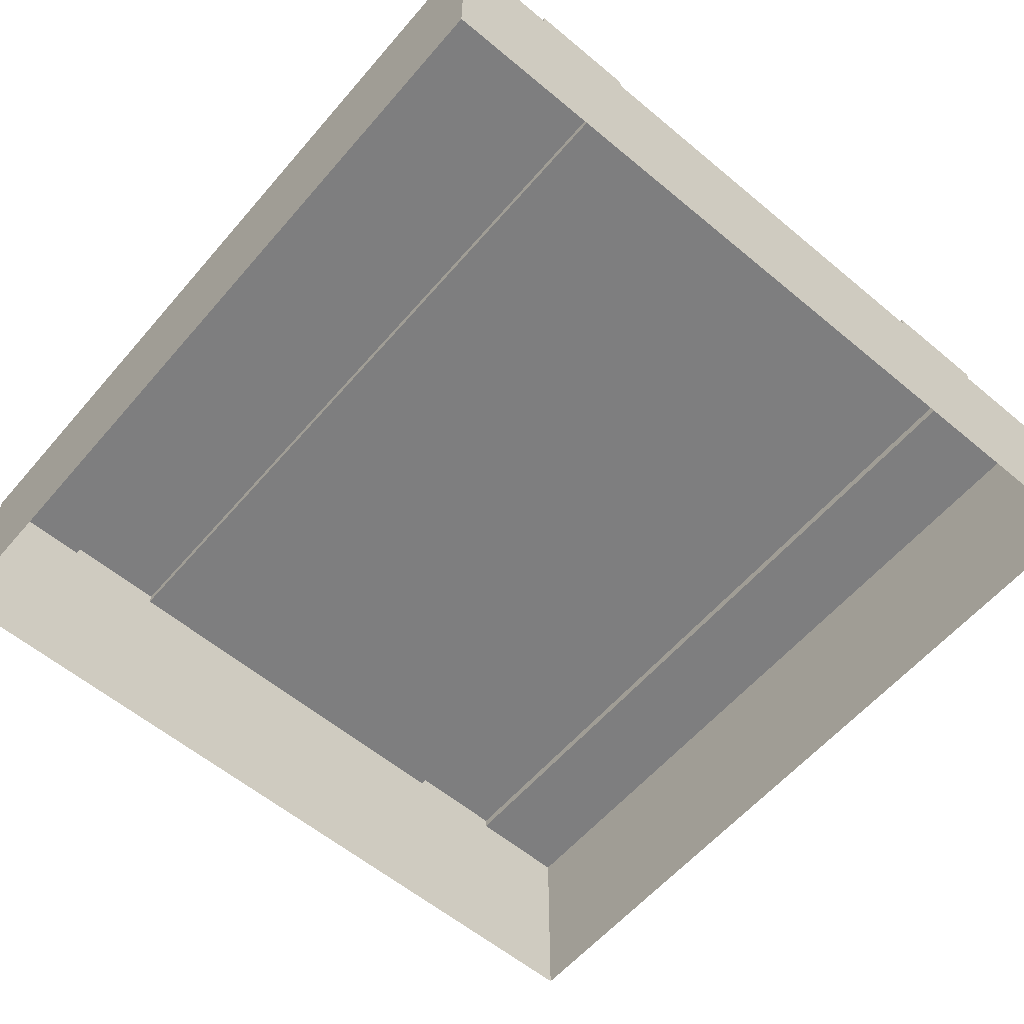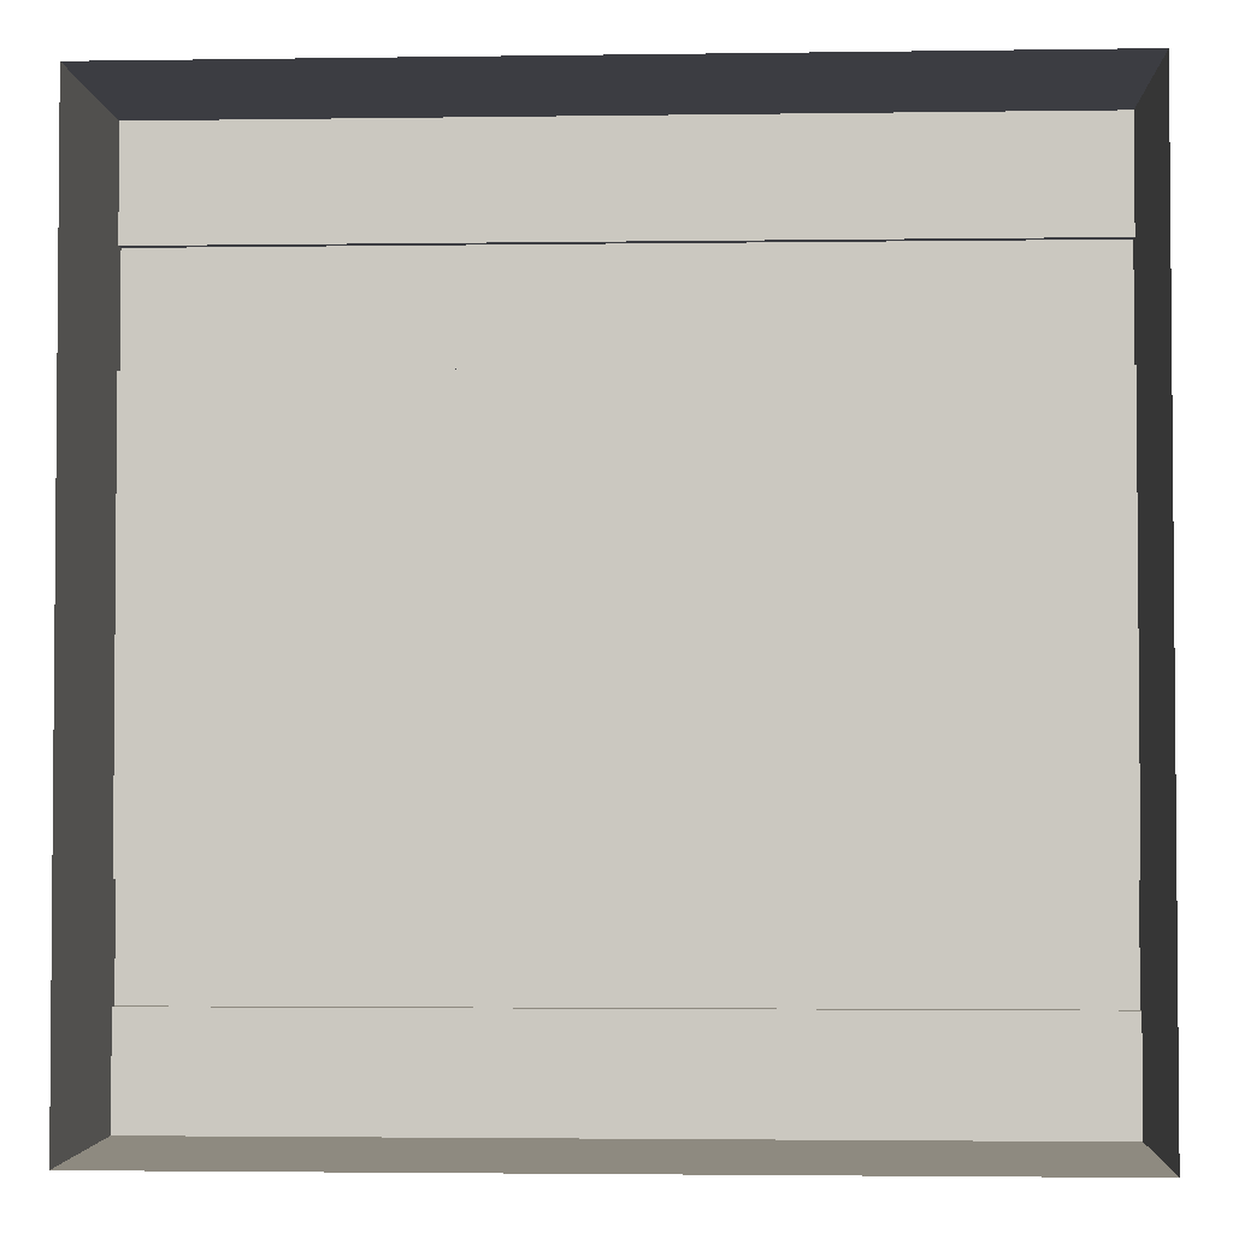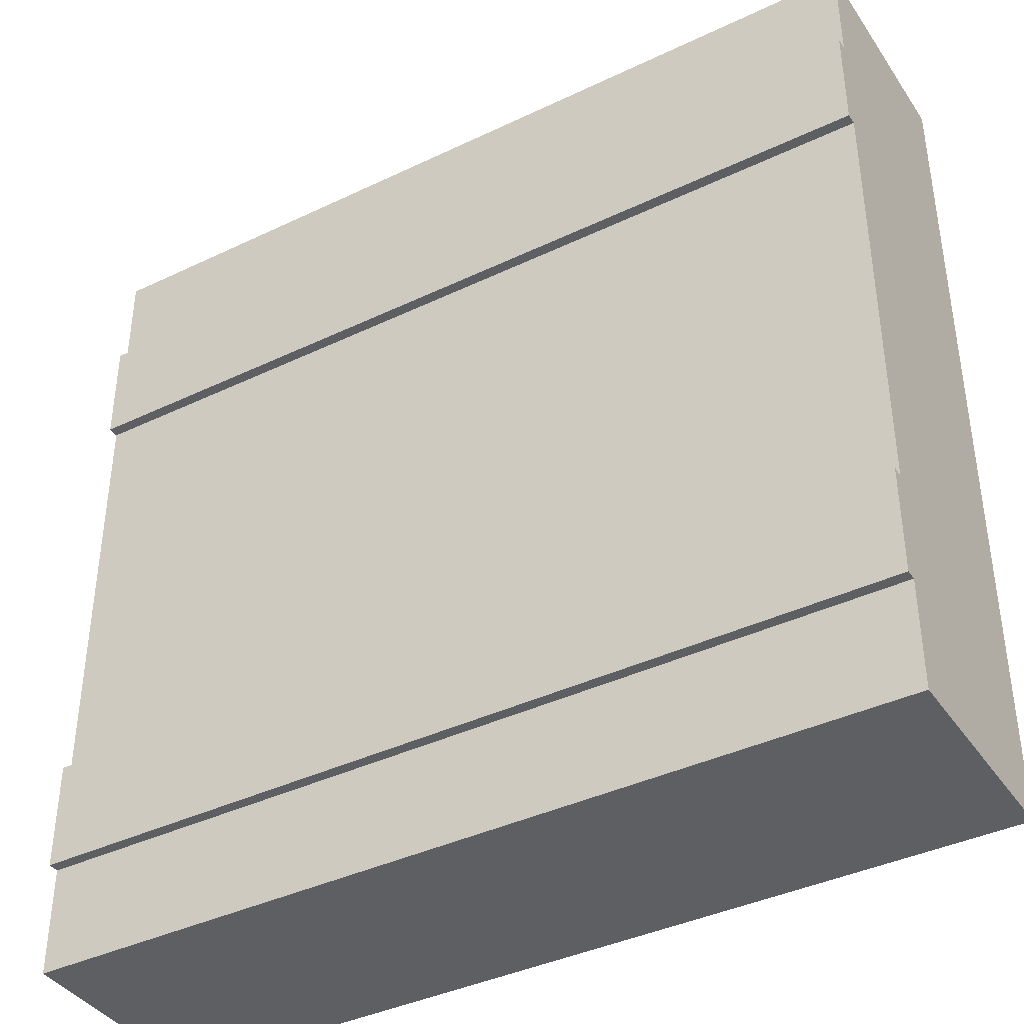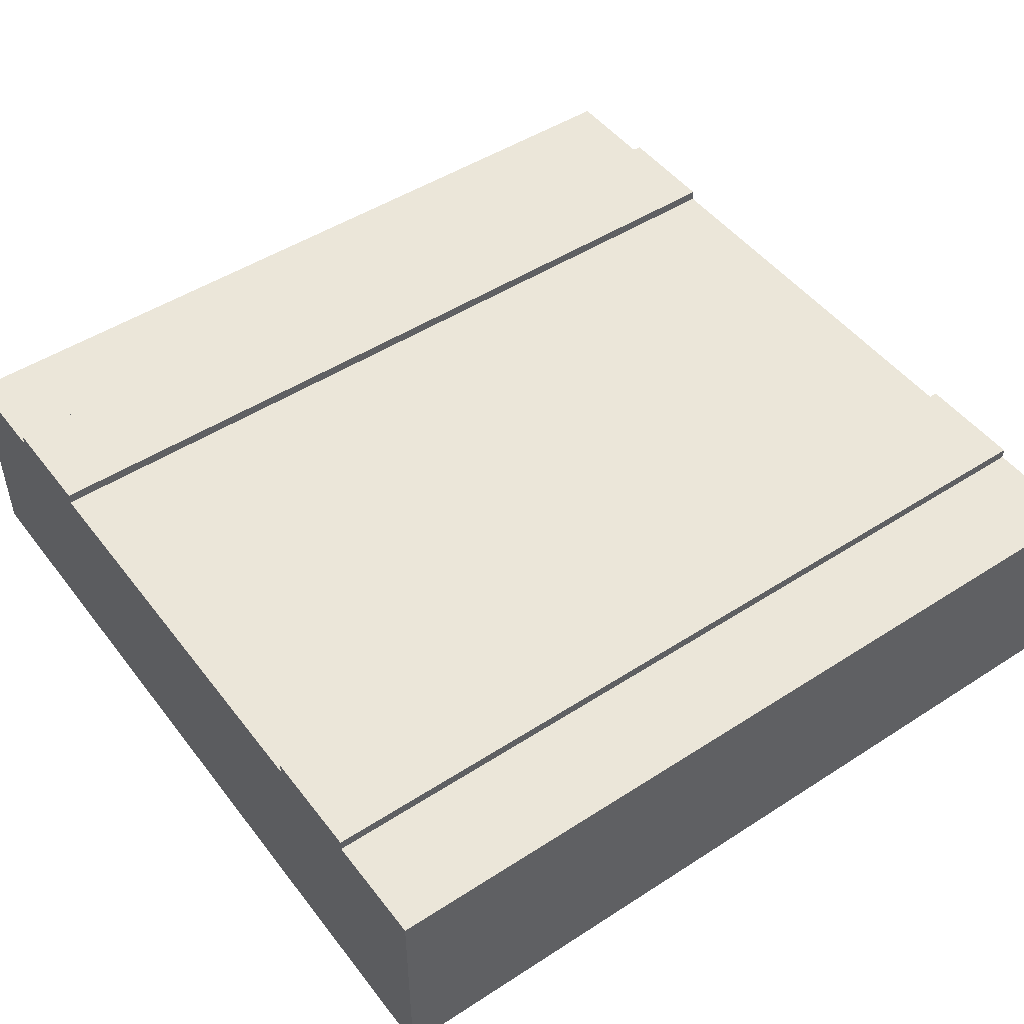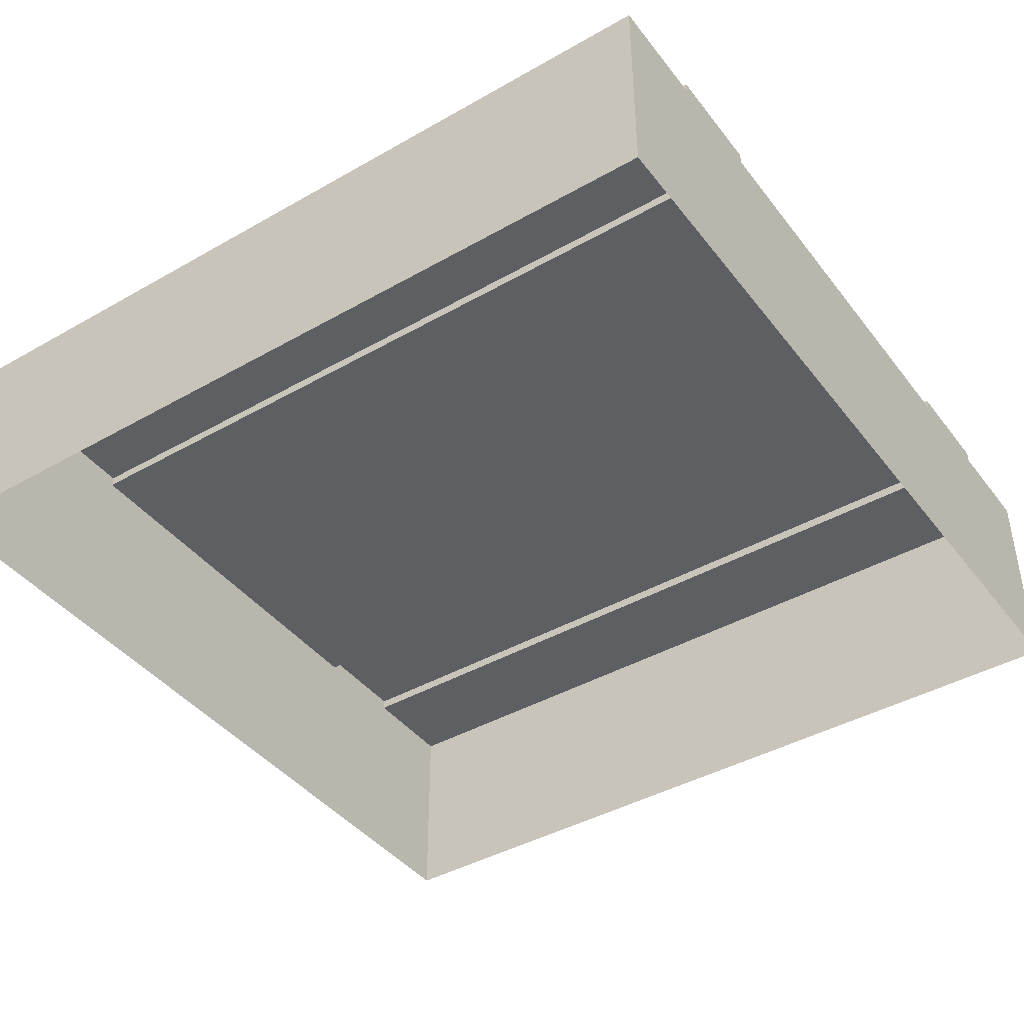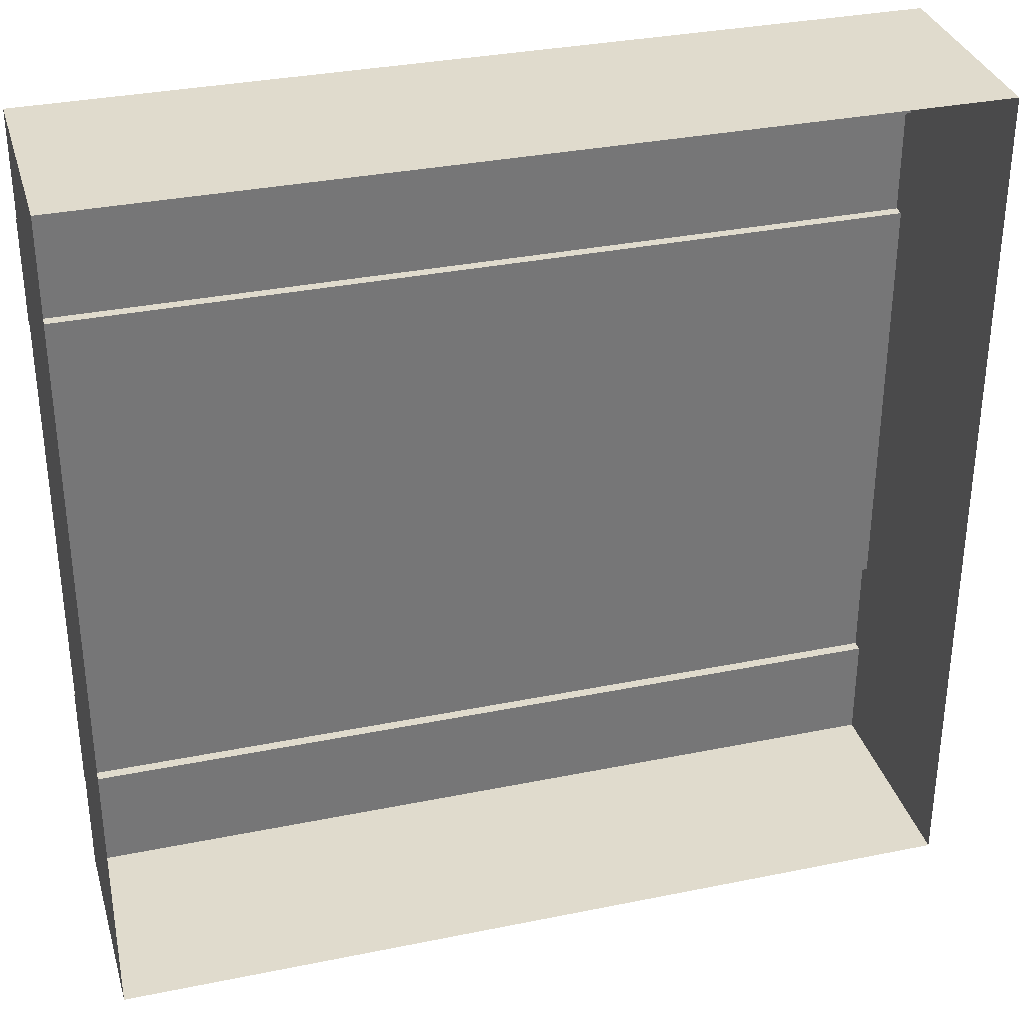
<metadata>
{"format":"obj","ext":"obj","renderer":"f3d","projection":"perspective","resolution":1024,"background":"white","views":[{"elev":-59.5,"azim":49.5,"up":"+Z"},{"elev":-2.9,"azim":-177.2,"up":"+Y"},{"elev":-39.6,"azim":30.7,"up":"+Y"},{"elev":48.4,"azim":-35.8,"up":"+Z"},{"elev":-41.9,"azim":34.4,"up":"+Z"},{"elev":33.3,"azim":164.4,"up":"+Y"}]}
</metadata>
<code>
o track-straight-small_Cube.569
v -4 4 -1
v 4 4 -1
v 4 -4 -1
v -4 -4 -1
v -4 4 1
v 4 4 1
v 4 -4 1
v -4 -4 1
v -4 3 1
v -4 -3 1
v 4 3 1
v 4 -3 1
v 4 -3 1.1
v 4 -2 1.1
v 4 2 1.1
v 4 3 1.1
v -4 -3 1.1
v -4 -2 1.1
v -4 2 1.1
v -4 3 1.1
v -4 2 1
v -4 -2 1
v 4 2 1
v 4 -2 1
v -4 4 0
v 4 4 0
v 4 -4 0
v -4 -4 0
v -4 3 -1
v -4 2 -1
v -4 -2 -1
v -4 -3 -1
v -4 3 0
v -4 2 0
v -4 -2 0
v -4 -3 0
v 4 3 -1
v 4 2 -1
v 4 -2 -1
v 4 -3 -1
v 4 3 0
v 4 2 0
v 4 -2 0
v 4 -3 0
f 5 6 26 25
f 9 20 16 11
f 13 17 10 12
f 32 4 28 36
f 26 2 1 25
f 14 24 22 18
f 15 23 11 16
f 40 44 27 3
f 3 27 28 4
f 19 21 23 15
f 18 22 10 17
f 14 18 17 13
f 9 21 19 20
f 16 20 19 15
f 7 8 28 27
f 8 7 12 10
f 5 9 11 6
f 24 14 13 12
f 1 29 33 25
f 29 30 34 33
f 2 26 41 37
f 37 41 42 38
f 12 7 27 44
f 10 36 28 8
f 5 25 33 9
f 9 33 34 21
f 6 11 41 26
f 11 23 42 41
f 21 22 24 23
f 30 31 35 34
f 31 32 36 35
f 38 42 43 39
f 39 43 44 40
f 21 34 35 22
f 22 35 36 10
f 23 24 43 42
f 24 12 44 43

</code>
